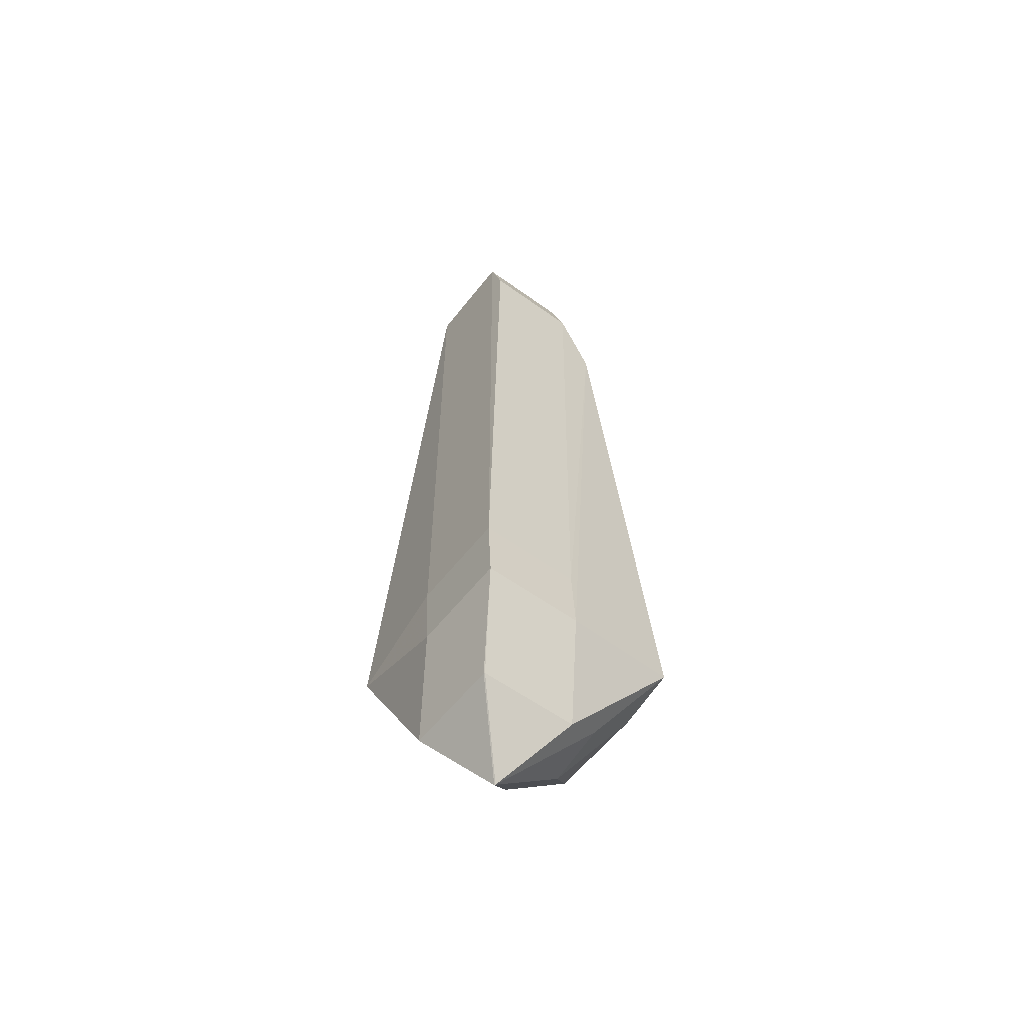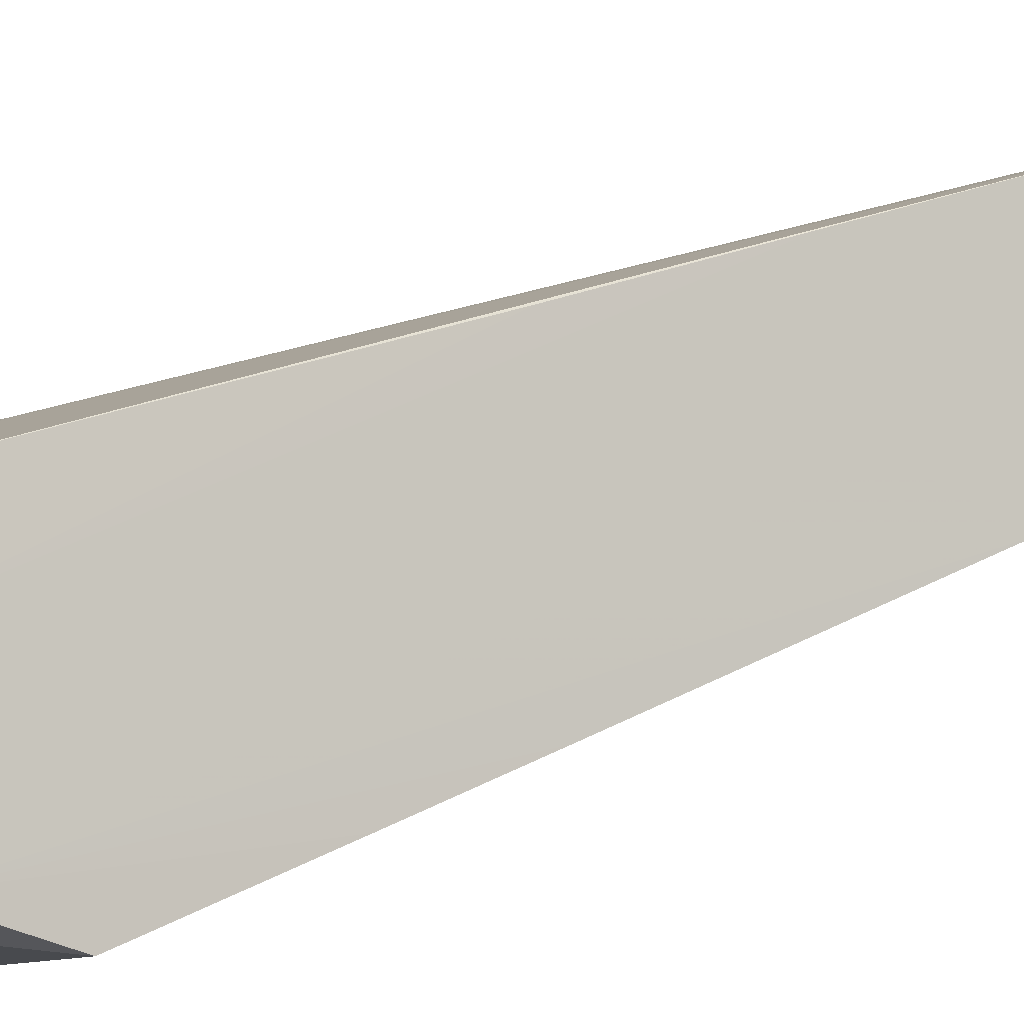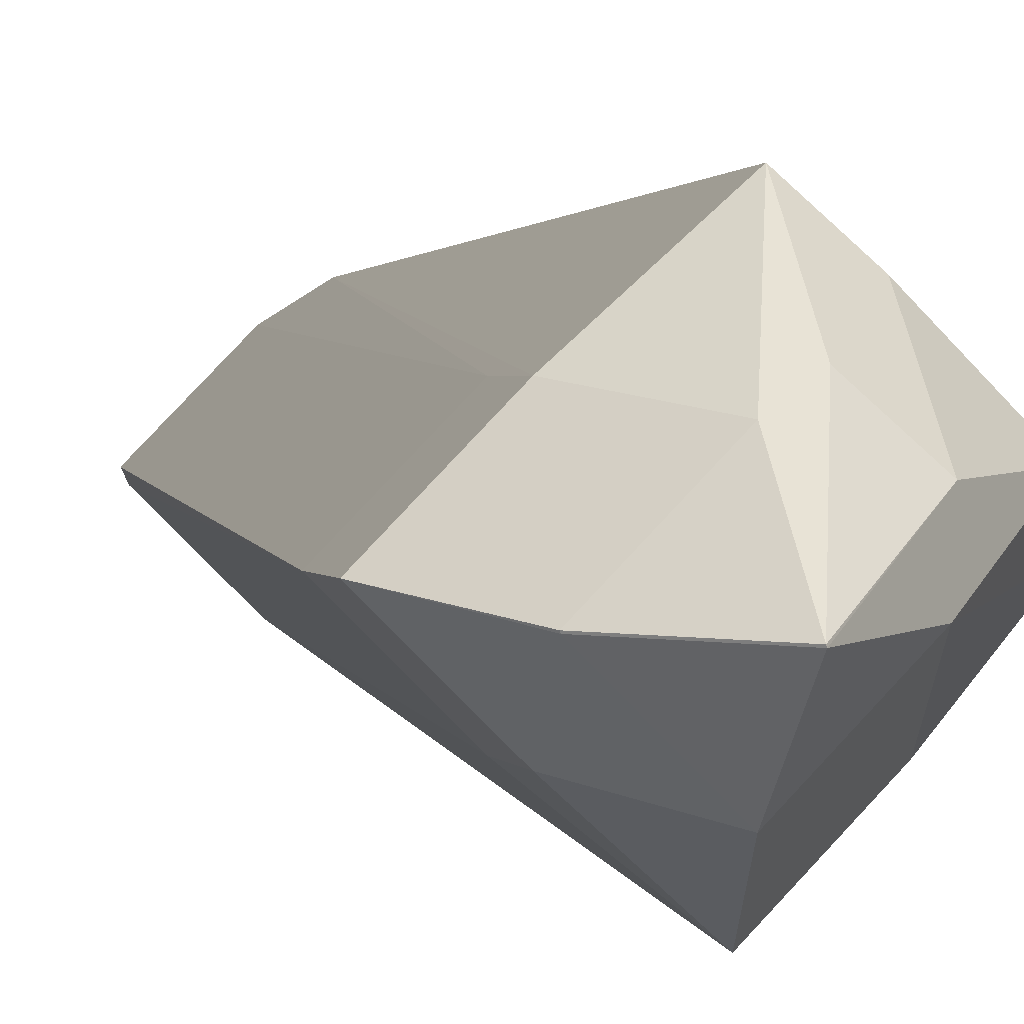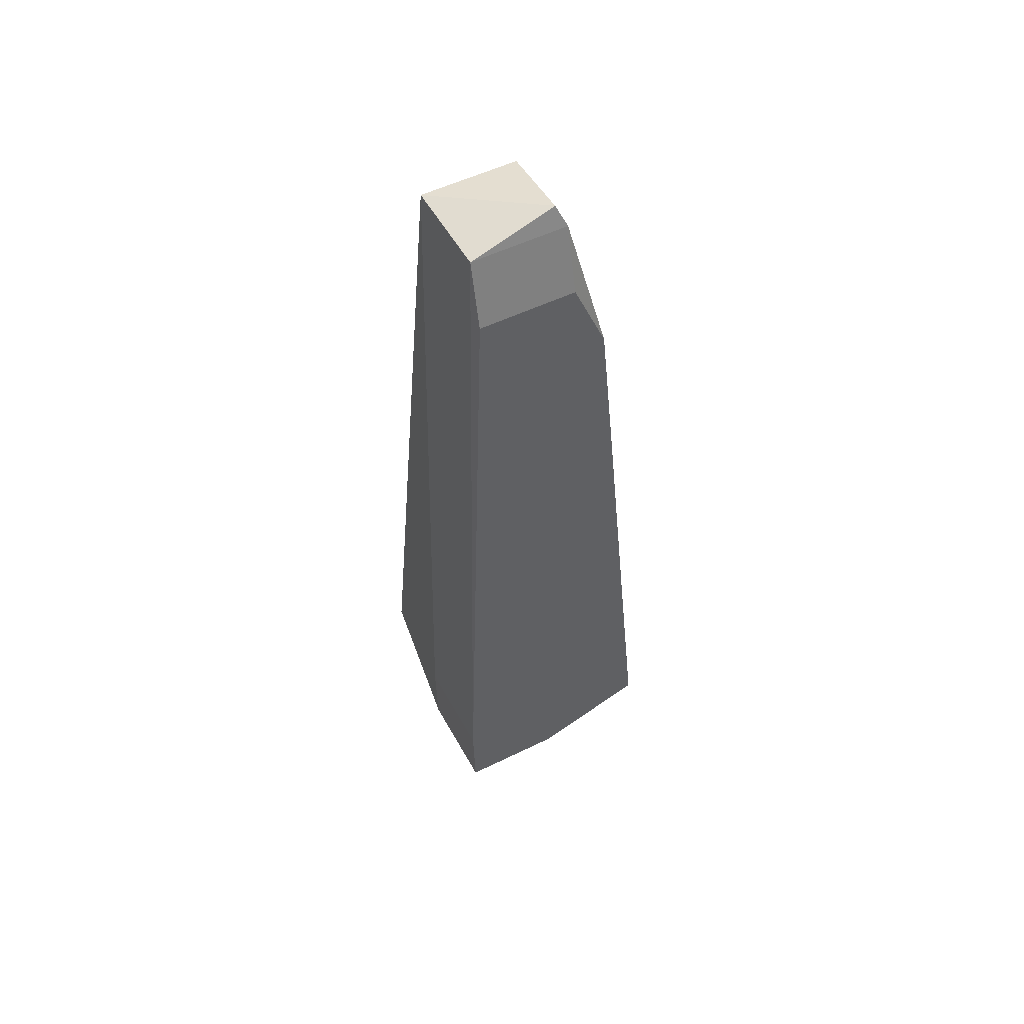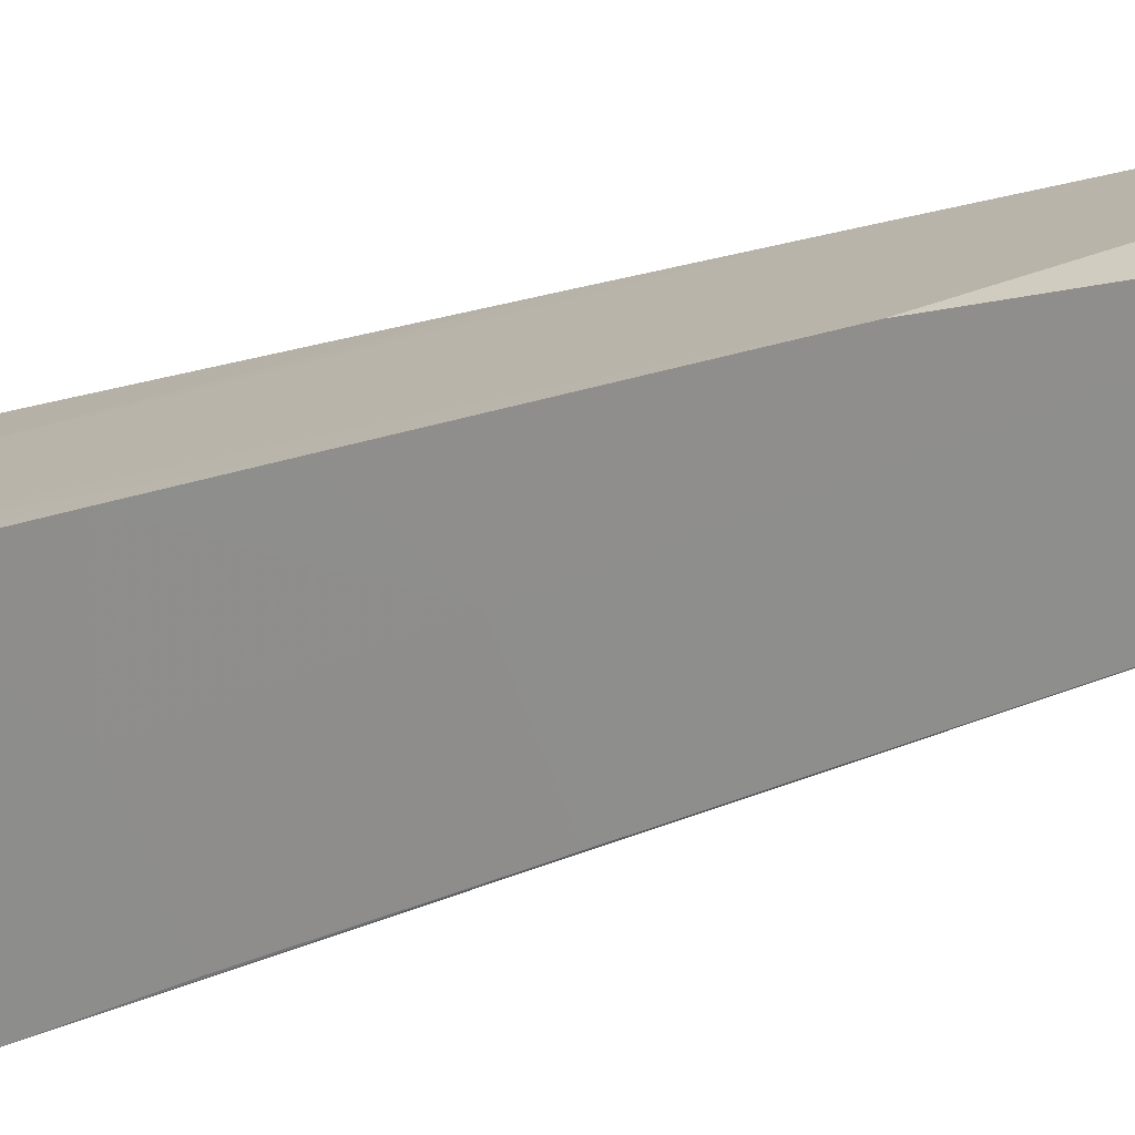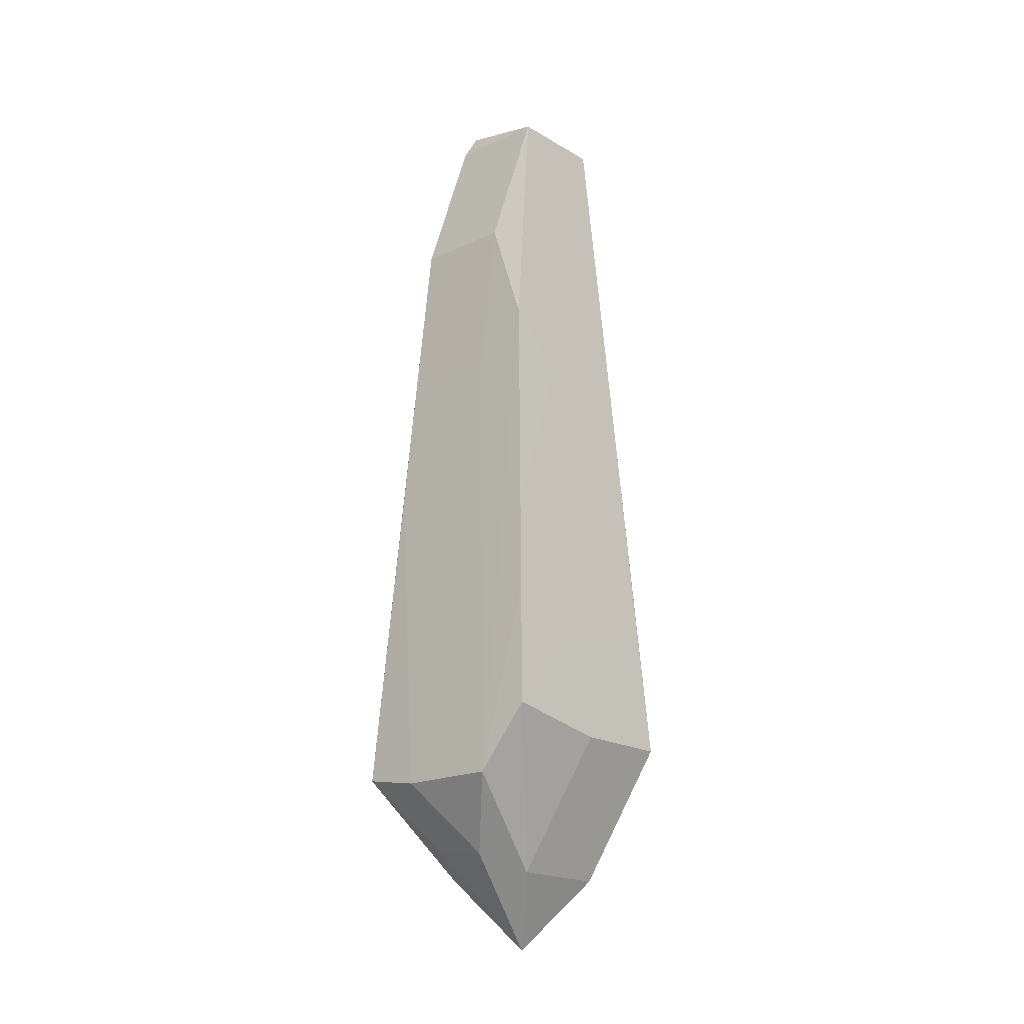
<metadata>
{"format":"obj","ext":"obj","renderer":"f3d","projection":"perspective","resolution":1024,"background":"white","views":[{"elev":-56.4,"azim":97.8,"up":"+Z"},{"elev":44.7,"azim":-114.9,"up":"+Y"},{"elev":4.0,"azim":164.3,"up":"+Y"},{"elev":52.1,"azim":107.0,"up":"+Z"},{"elev":-27.4,"azim":-58.0,"up":"+Y"},{"elev":-18.9,"azim":-93.1,"up":"+Z"}]}
</metadata>
<code>
v 0.01447 -2.58e-06 0.01664
v 0.007345 -0.007131 0.01664
v 0.007345 0.007125 0.01664
v 0.008805 -1.53e-06 0.0812
v 0.001677 0.007126 0.0812
v -0.00877 -0.006565 0.02574
v -0.001642 -0.01369 0.02574
v -0.01138 -2.97e-06 0.06194
v -9.24e-06 0.004504 0.08985
v -0.008338 -0.005147 0.04308
v -0.00121 -0.01228 0.04308
v -0.01623 -6.26e-06 0.01679
v -0.00887 -0.007577 0.0148
v -0.001742 -0.01471 0.0148
v -0.01393 9e-08 0.03866
v -0.01331 0.003825 0.01029
v -0.006182 0.01095 0.01029
v -0.006182 0.003825 0.00316
v -0.01493 2.4e-06 0.02934
v -0.005314 -0.001086 0.001413
v 0.008942 -0.001086 0.001413
v 0.001814 -0.008214 0.001413
v 0.001814 -0.001086 -0.005715
v 0.008989 -0.0009605 0.001399
v 0.001861 0.006168 0.001399
v 0.001861 -0.0009605 -0.005729
v -0.007177 -0.001363 0.08767
v 0.007079 -0.001363 0.08767
v -4.856e-05 -0.008491 0.08767
v -4.856e-05 0.005765 0.08767
v 0.01473 0.000294 0.009556
v 0.007604 -0.006834 0.009556
v 0.007604 0.007422 0.009556
v -0.007544 0.002542 0.07351
v -0.0004165 0.00967 0.07351
v -9.25e-06 0.004504 0.08985
v -0.00176 0.01506 0.01129
v -0.00176 0.00793 0.004158
v -0.007997 0.004032 0.0563
v -0.0008693 0.01116 0.0563
v -0.001214 0.01228 0.04294
v -0.008 -0.004046 0.05614
v -0.0008722 -0.01117 0.05614
f 30 27 9
f 9 28 30
f 33 25 37
f 37 35 33
f 35 3 33
f 23 18 26
f 25 24 26
f 12 16 20
f 14 2 29
f 34 8 27
f 19 16 12
f 12 6 19
f 19 6 10
f 5 3 35
f 35 30 5
f 17 18 16
f 17 41 37
f 40 35 37
f 37 41 40
f 41 17 40
f 21 24 31
f 38 26 18
f 12 20 13
f 13 6 12
f 22 20 23
f 23 21 22
f 1 4 28
f 7 14 11
f 27 29 36
f 9 27 36
f 36 29 28
f 36 28 9
f 15 8 16
f 16 19 15
f 15 19 10
f 16 8 39
f 8 34 39
f 14 22 32
f 32 2 14
f 14 29 43
f 43 11 14
f 27 8 42
f 42 15 10
f 8 15 42
f 25 33 24
f 24 33 31
f 16 18 20
f 20 18 23
f 27 30 34
f 34 30 35
f 28 4 5
f 5 30 28
f 21 26 24
f 23 26 21
f 18 17 38
f 38 17 37
f 37 25 38
f 25 26 38
f 7 6 13
f 13 14 7
f 14 13 22
f 22 13 20
f 1 29 2
f 28 29 1
f 31 33 1
f 1 33 3
f 1 5 4
f 3 5 1
f 11 6 7
f 10 6 11
f 39 40 17
f 39 17 16
f 39 34 35
f 35 40 39
f 32 22 21
f 32 21 31
f 32 1 2
f 31 1 32
f 42 43 29
f 42 29 27
f 10 11 42
f 11 43 42

</code>
